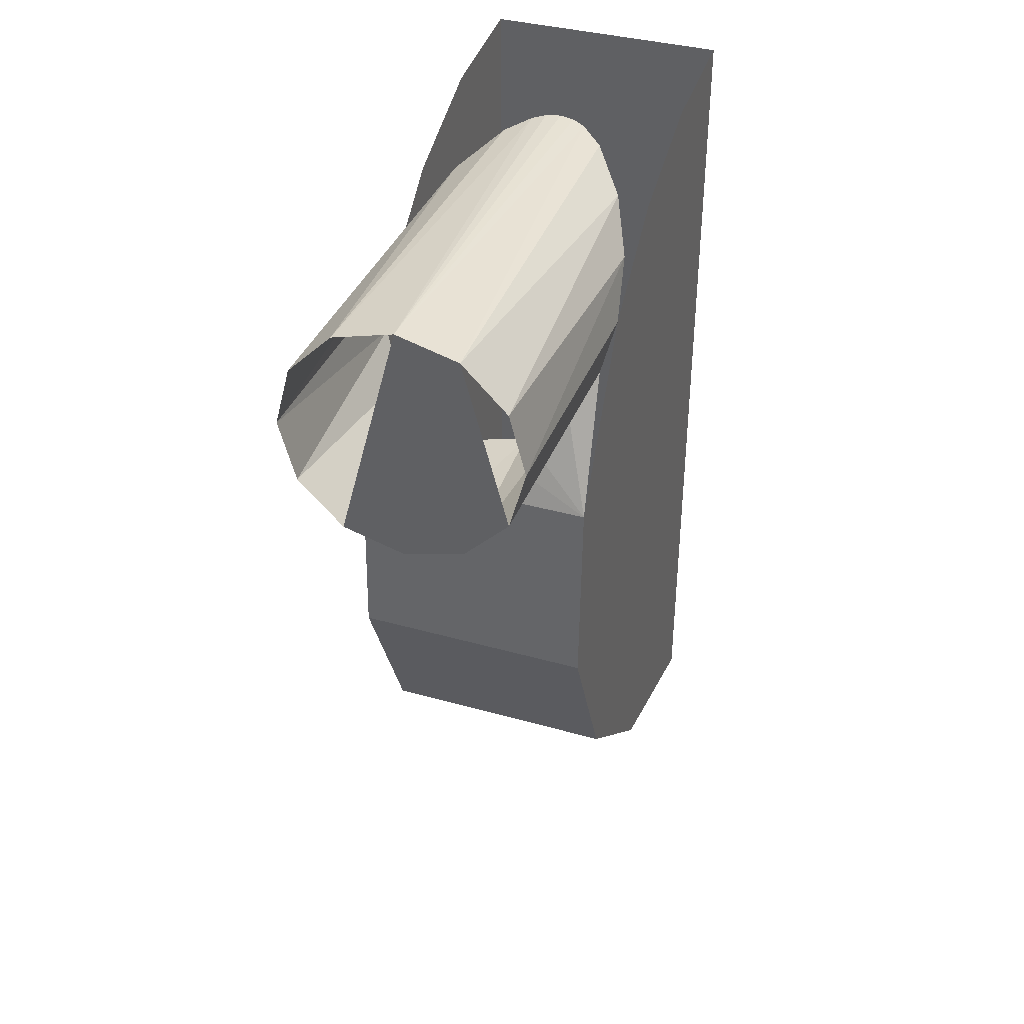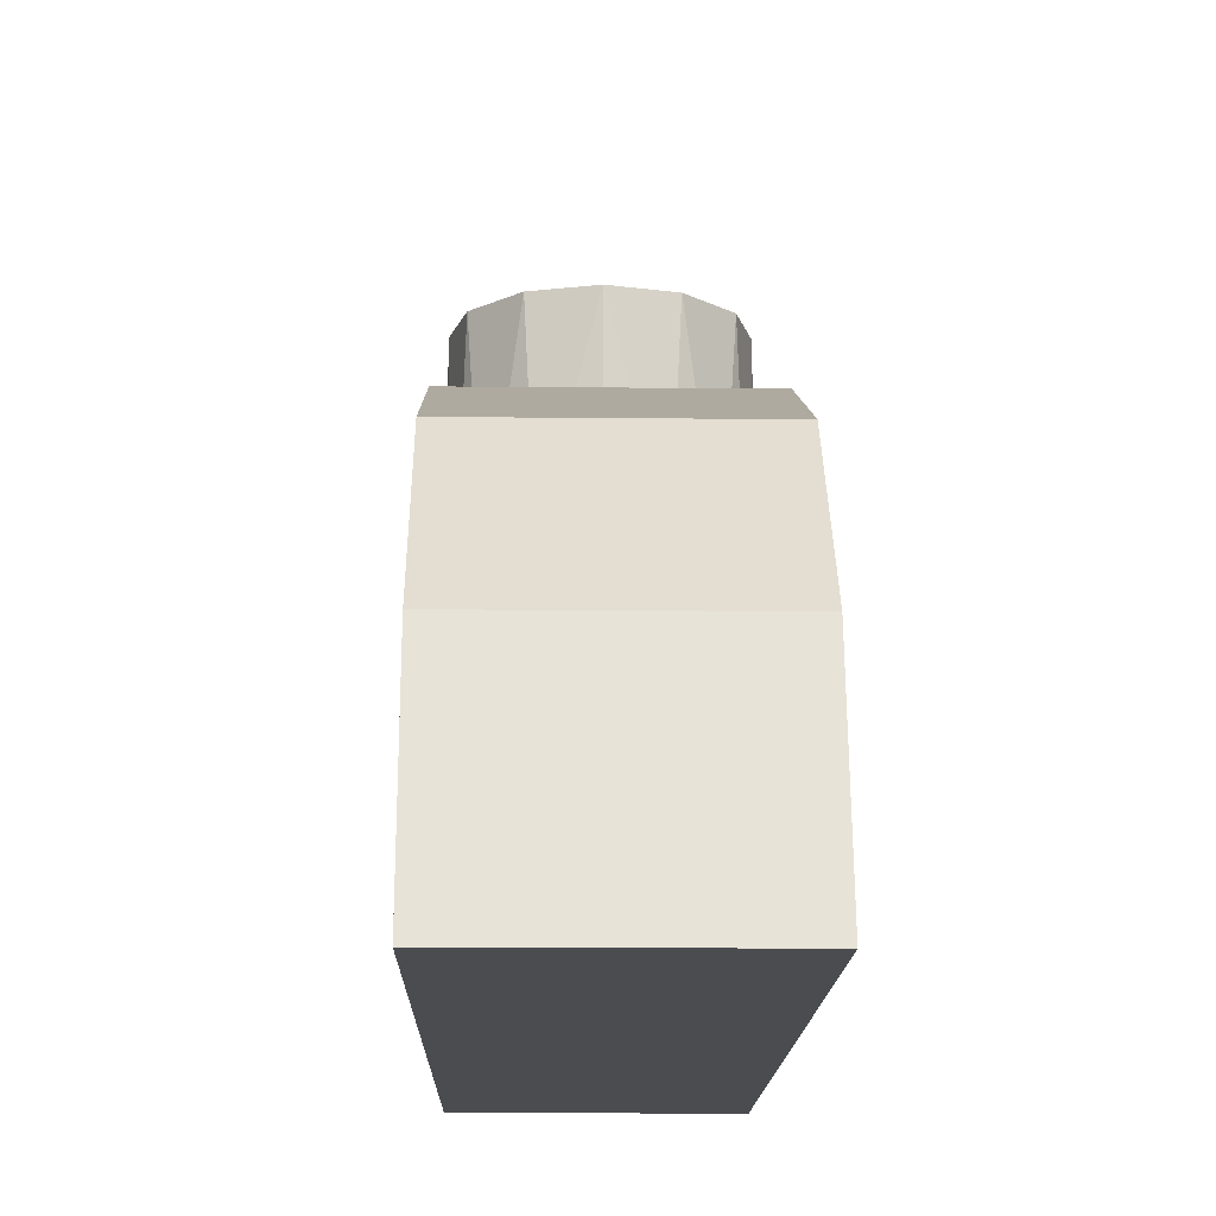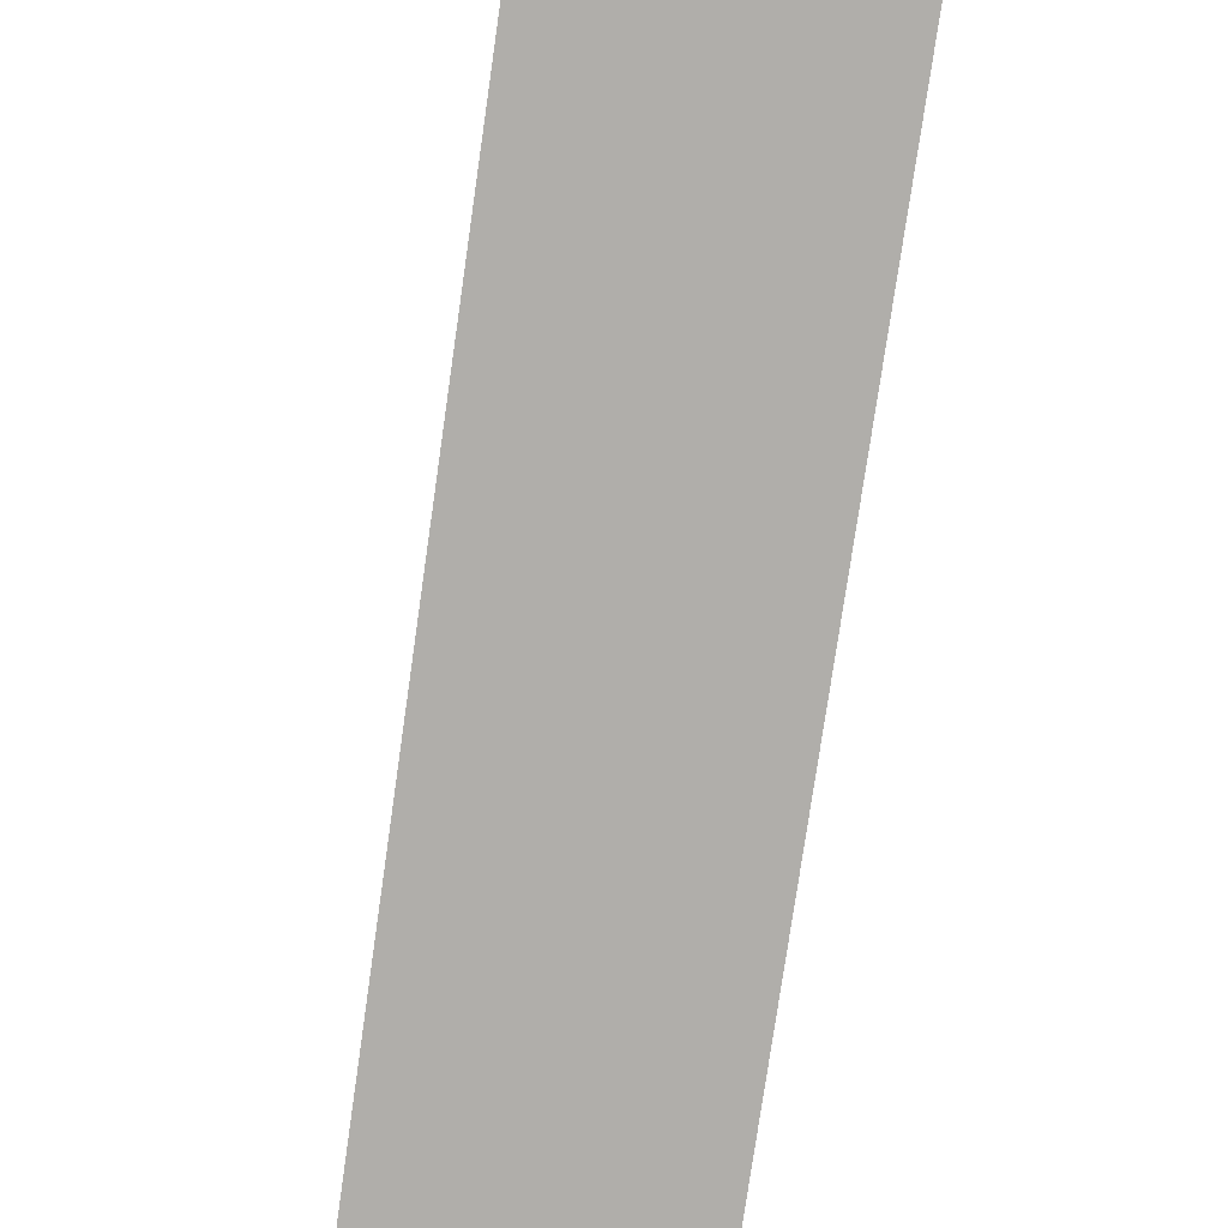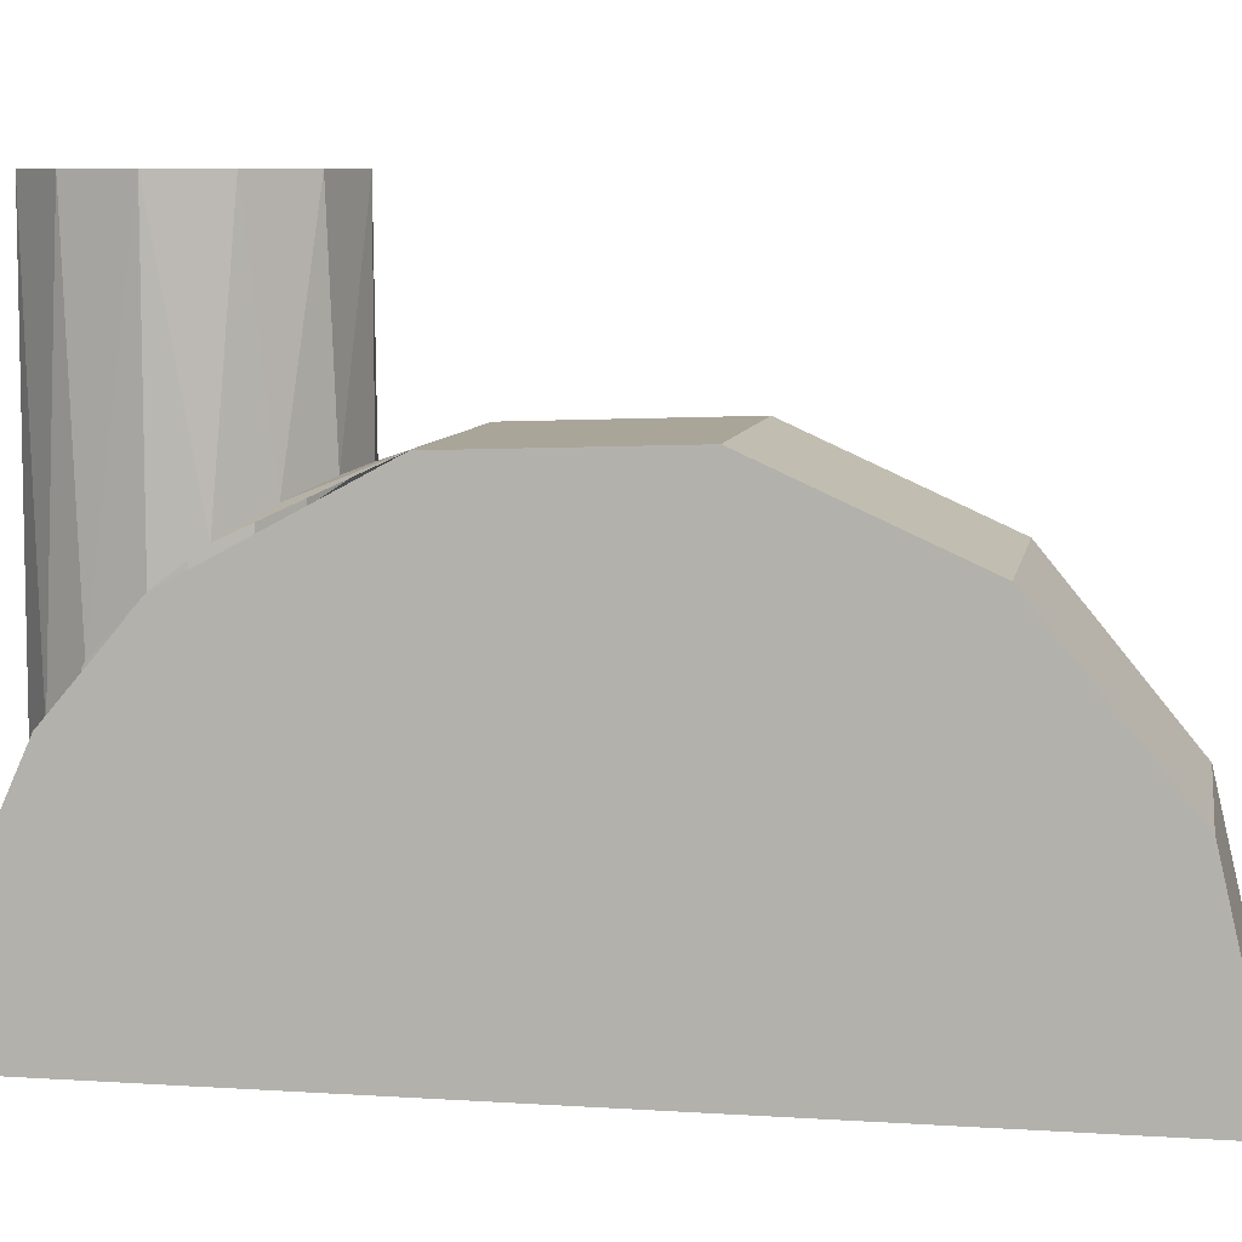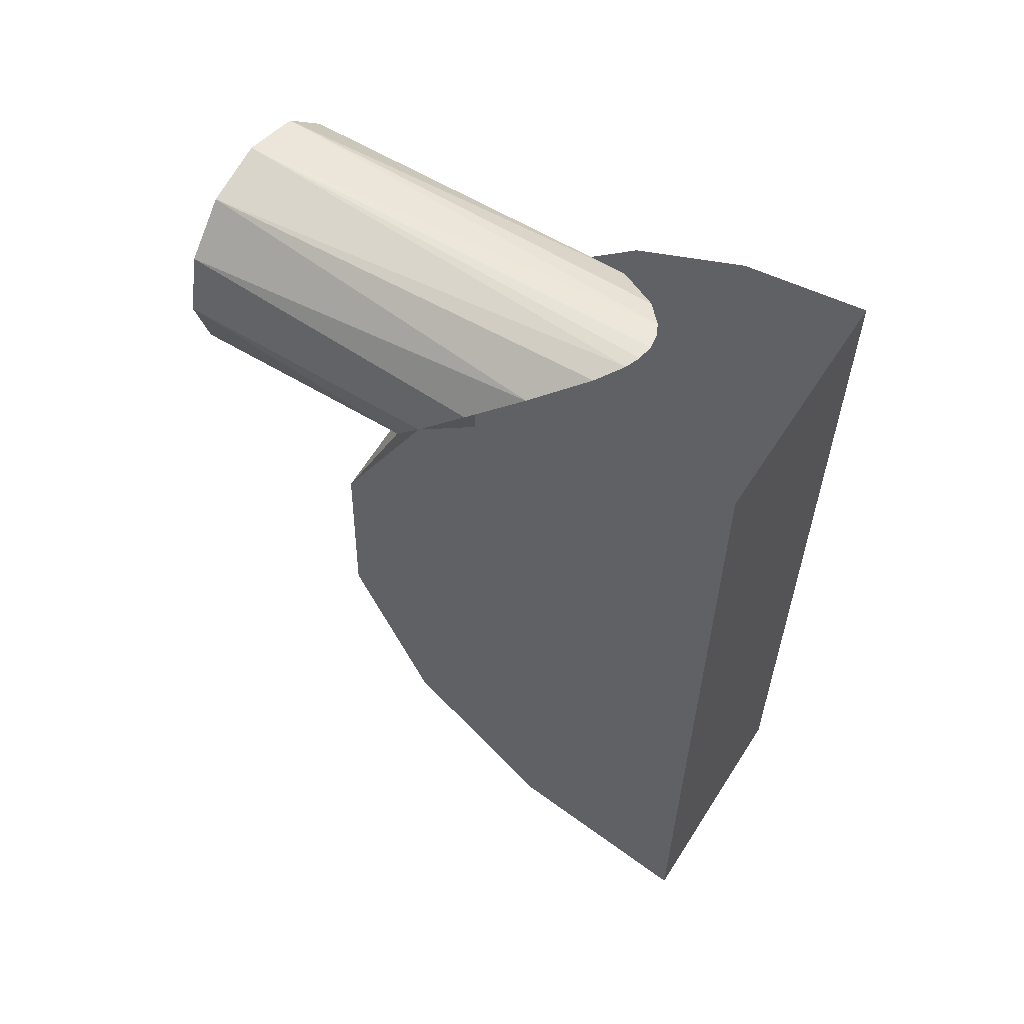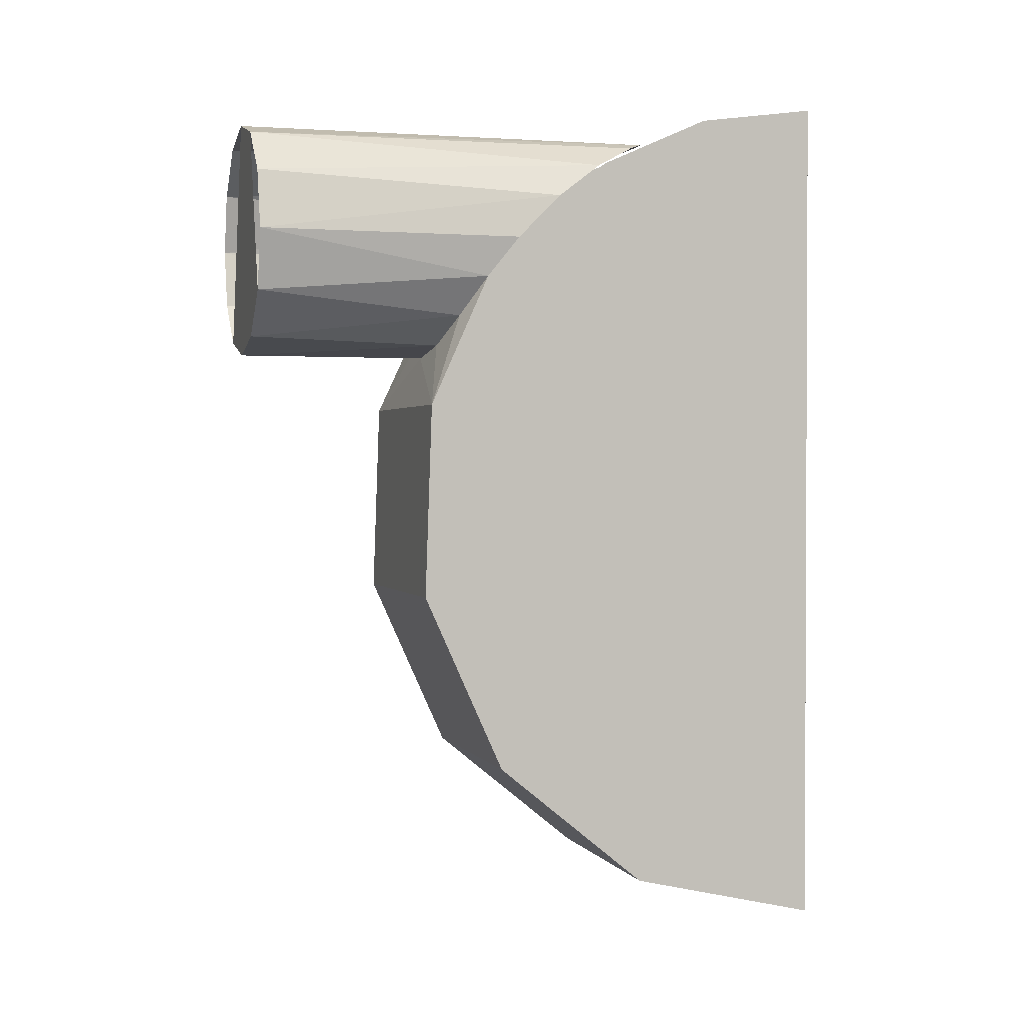
<metadata>
{"format":"obj","ext":"obj","renderer":"f3d","projection":"perspective","resolution":1024,"background":"white","views":[{"elev":37.7,"azim":-160.2,"up":"+Z"},{"elev":-14.9,"azim":178.8,"up":"+Y"},{"elev":-77.7,"azim":-8.2,"up":"+Y"},{"elev":8.0,"azim":100.1,"up":"+Y"},{"elev":58.2,"azim":-57.5,"up":"+Z"},{"elev":1.4,"azim":-106.9,"up":"+Z"}]}
</metadata>
<code>
o mesh15/mesh15-geometry#mesh15-geometry
v -0.02787 -0.7371 0.6007
v -0.02868 -0.7098 0.6053
v -0.02868 -0.7407 0.6053
v -0.02682 -0.7098 0.5984
v -0.02763 -0.7461 0.6106
v -0.02516 -0.7343 0.5961
v -0.02682 -0.7098 0.6123
v -0.02176 -0.7098 0.5934
v -0.02868 -0.7299 0.5854
v -0.02486 -0.7521 0.6149
v -0.01485 -0.7098 0.6192
v -0.02062 -0.7326 0.5928
v -0.02176 -0.7098 0.6173
v -0.01485 -0.7098 0.5915
v -0.01485 -0.7321 0.5915
v -0.02076 -0.7576 0.6178
v -0.01809 -0.7599 0.6188
v -0.007941 -0.7098 0.5934
v -0.001029 -0.7299 0.5854
v -0.01656 -0.7606 0.6191
v -0.00908 -0.7326 0.5928
v -0.001029 -0.7292 0.5627
v -0.01485 -0.7609 0.6192
v -0.004542 -0.7343 0.5961
v -0.02868 -0.7292 0.5627
v -0.001029 -0.7385 0.542
v -0.01314 -0.7606 0.6191
v -0.002881 -0.7098 0.5984
v -0.00184 -0.7371 0.6007
v -0.02868 -0.7385 0.542
v -0.001029 -0.7407 0.6053
v -0.01162 -0.7599 0.6188
v -0.001029 -0.756 0.5276
v -0.007941 -0.7098 0.6173
v -0.001029 -0.7098 0.6053
v -0.02868 -0.756 0.5276
v -0.001029 -0.7781 0.5224
v -0.008944 -0.7576 0.6178
v -0.02868 -0.7514 0.6145
v -0.001029 -0.7514 0.6145
v -0.02868 -0.7781 0.5224
v -0.004849 -0.7521 0.6149
v -0.002078 -0.7461 0.6106
v -0.001029 -0.7642 0.6203
v -0.02868 -0.7781 0.6222
v -0.002881 -0.7098 0.6123
v -0.02868 -0.7642 0.6203
v -0.001029 -0.7781 0.6222
f 1 2 3
f 3 2 1
f 1 3 2
f 2 3 1
f 4 2 1
f 1 2 4
f 4 1 2
f 2 1 4
f 2 5 3
f 3 5 2
f 3 5 2
f 2 5 3
f 6 4 1
f 1 4 6
f 6 1 4
f 4 1 6
f 2 7 5
f 5 7 2
f 2 5 7
f 7 5 2
f 8 4 6
f 6 4 8
f 8 6 4
f 4 6 8
f 6 1 9
f 9 1 6
f 6 9 1
f 1 9 6
f 5 7 10
f 10 7 5
f 5 10 7
f 7 10 5
f 11 4 8
f 8 4 11
f 11 8 4
f 4 8 11
f 8 6 12
f 12 6 8
f 8 12 6
f 6 12 8
f 12 6 9
f 9 6 12
f 12 9 6
f 6 9 12
f 7 13 10
f 10 13 7
f 7 10 13
f 13 10 7
f 11 13 4
f 4 13 11
f 11 4 13
f 13 4 11
f 11 8 14
f 14 8 11
f 14 8 11
f 11 8 14
f 8 12 14
f 14 12 8
f 14 12 8
f 8 12 14
f 15 12 9
f 9 12 15
f 15 9 12
f 12 9 15
f 13 16 10
f 10 16 13
f 13 10 16
f 16 10 13
f 11 17 13
f 13 17 11
f 13 17 11
f 11 17 13
f 18 11 14
f 14 11 18
f 18 14 11
f 11 14 18
f 14 12 15
f 15 12 14
f 14 15 12
f 12 15 14
f 19 15 9
f 9 15 19
f 19 9 15
f 15 9 19
f 13 17 16
f 16 17 13
f 13 16 17
f 17 16 13
f 11 20 17
f 17 20 11
f 11 17 20
f 20 17 11
f 14 21 18
f 18 21 14
f 18 21 14
f 14 21 18
f 14 15 21
f 21 15 14
f 14 21 15
f 15 21 14
f 19 21 15
f 15 21 19
f 19 15 21
f 21 15 19
f 19 9 22
f 22 9 19
f 22 9 19
f 19 9 22
f 11 23 20
f 20 23 11
f 11 20 23
f 23 20 11
f 18 21 24
f 24 21 18
f 18 24 21
f 21 24 18
f 19 24 21
f 21 24 19
f 19 21 24
f 24 21 19
f 22 9 25
f 25 9 22
f 22 25 9
f 9 25 22
f 26 19 22
f 22 19 26
f 26 22 19
f 19 22 26
f 11 27 23
f 23 27 11
f 11 23 27
f 27 23 11
f 18 24 28
f 28 24 18
f 18 28 24
f 24 28 18
f 19 29 24
f 24 29 19
f 19 24 29
f 29 24 19
f 30 25 9
f 9 25 30
f 30 9 25
f 25 9 30
f 22 25 26
f 26 25 22
f 26 25 22
f 22 25 26
f 26 31 19
f 19 31 26
f 26 19 31
f 31 19 26
f 11 32 27
f 27 32 11
f 11 27 32
f 32 27 11
f 24 29 28
f 28 29 24
f 24 28 29
f 29 28 24
f 26 25 30
f 30 25 26
f 26 30 25
f 25 30 26
f 30 9 3
f 3 9 30
f 30 3 9
f 9 3 30
f 33 31 26
f 26 31 33
f 33 26 31
f 31 26 33
f 34 32 11
f 11 32 34
f 11 32 34
f 34 32 11
f 28 29 35
f 35 29 28
f 28 35 29
f 29 35 28
f 30 33 26
f 26 33 30
f 26 33 30
f 30 33 26
f 36 30 3
f 3 30 36
f 36 3 30
f 30 3 36
f 37 31 33
f 33 31 37
f 37 33 31
f 31 33 37
f 34 38 32
f 32 38 34
f 34 32 38
f 38 32 34
f 29 31 35
f 35 31 29
f 29 35 31
f 31 35 29
f 30 36 33
f 33 36 30
f 30 33 36
f 36 33 30
f 36 3 39
f 39 3 36
f 36 39 3
f 3 39 36
f 37 40 31
f 31 40 37
f 37 31 40
f 40 31 37
f 33 41 37
f 37 41 33
f 33 37 41
f 41 37 33
f 34 42 38
f 38 42 34
f 34 38 42
f 42 38 34
f 31 43 35
f 35 43 31
f 35 43 31
f 31 43 35
f 36 41 33
f 33 41 36
f 33 41 36
f 36 41 33
f 41 36 39
f 39 36 41
f 41 39 36
f 36 39 41
f 37 44 40
f 40 44 37
f 37 40 44
f 44 40 37
f 37 41 45
f 45 41 37
f 37 45 41
f 41 45 37
f 46 42 34
f 34 42 46
f 46 34 42
f 42 34 46
f 35 43 46
f 46 43 35
f 35 46 43
f 43 46 35
f 41 39 47
f 47 39 41
f 41 47 39
f 39 47 41
f 37 48 44
f 44 48 37
f 37 44 48
f 48 44 37
f 41 47 45
f 45 47 41
f 41 45 47
f 47 45 41
f 37 45 48
f 48 45 37
f 48 45 37
f 37 45 48
f 43 42 46
f 46 42 43
f 43 46 42
f 42 46 43

</code>
